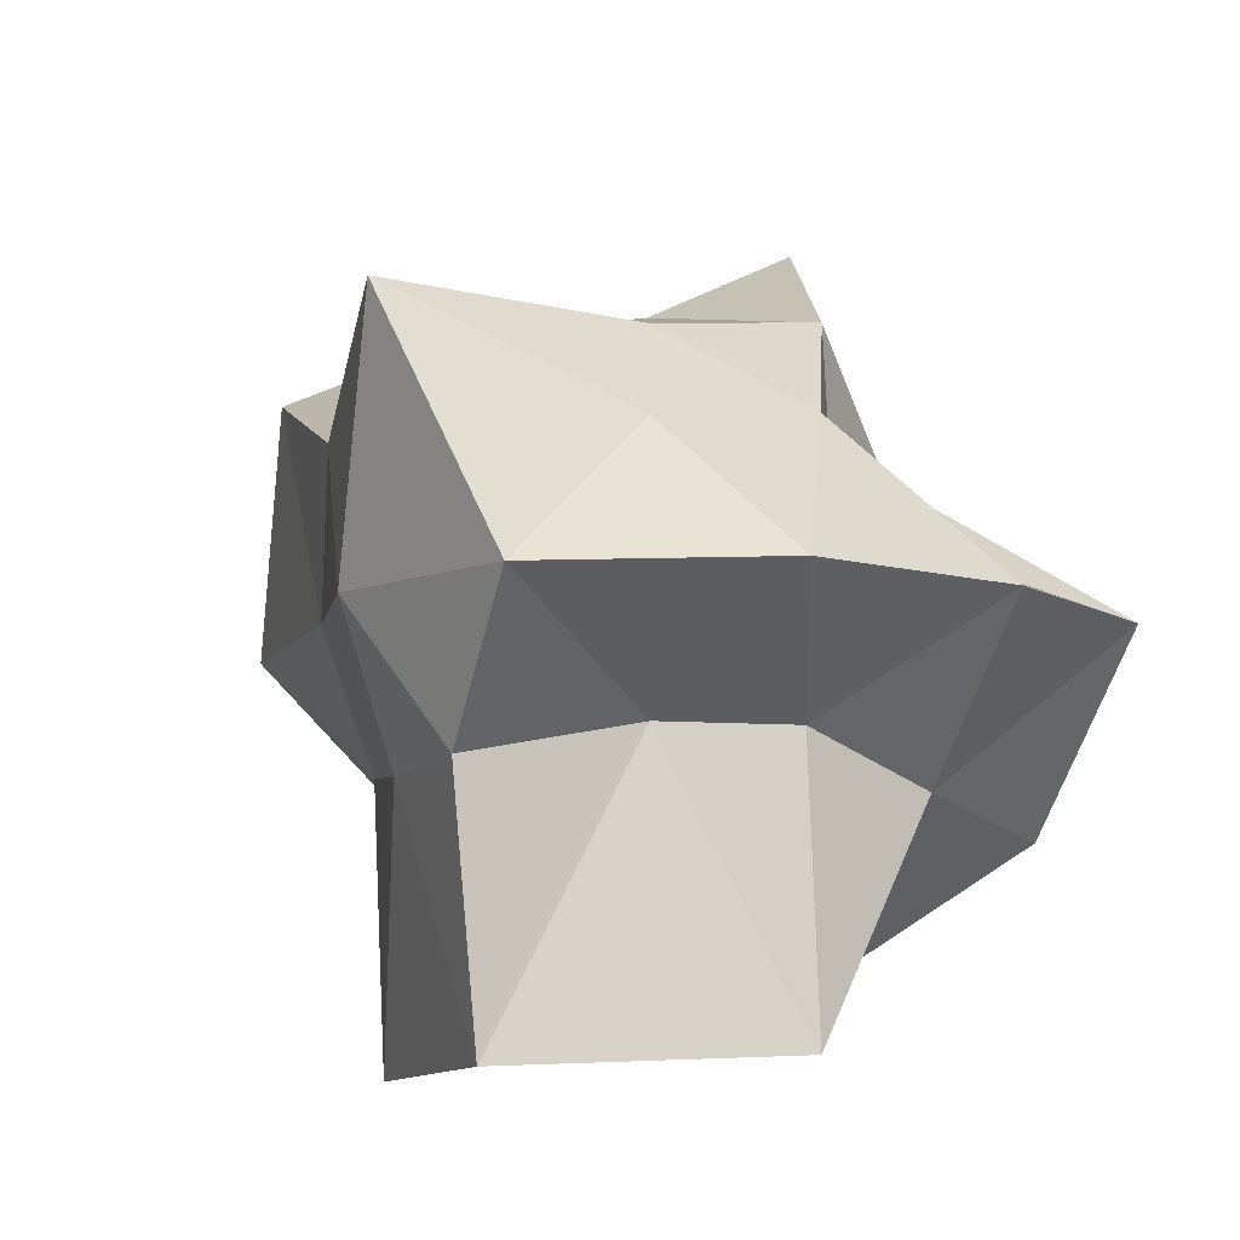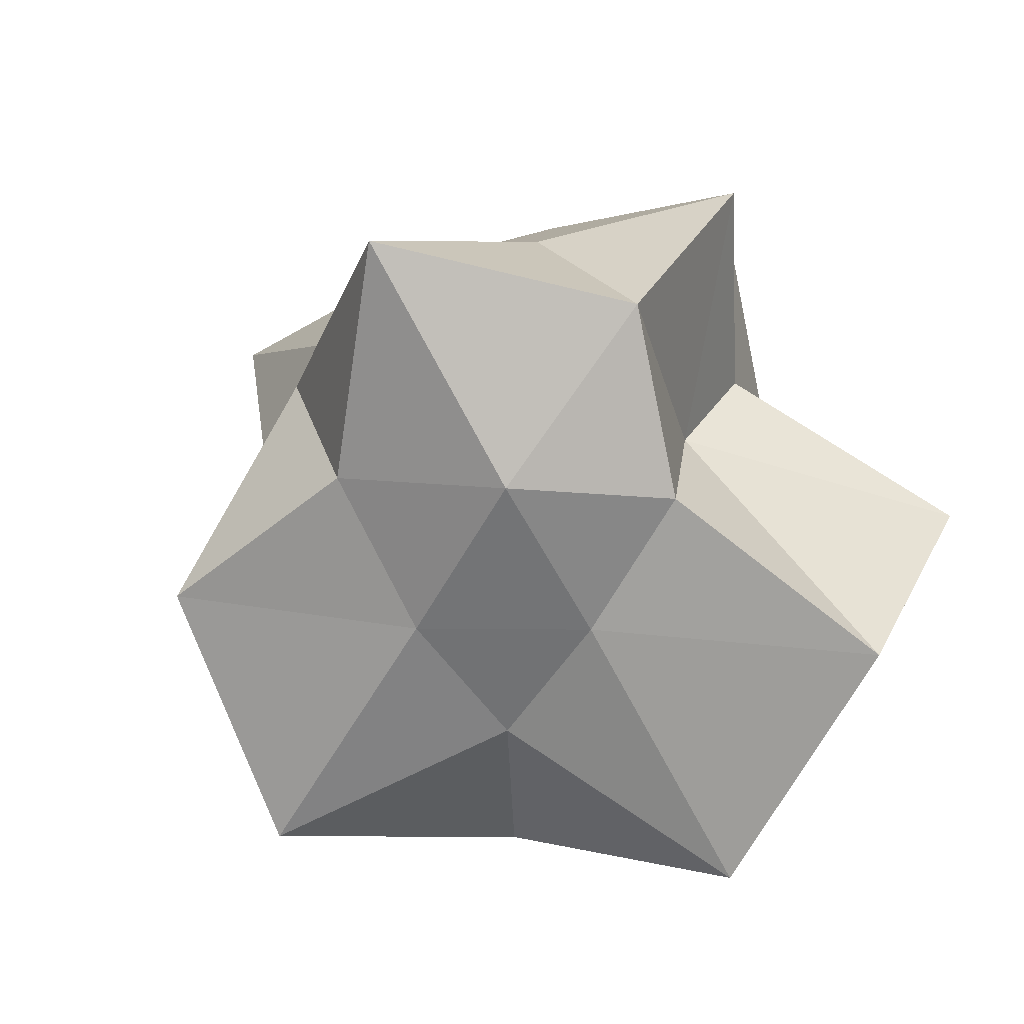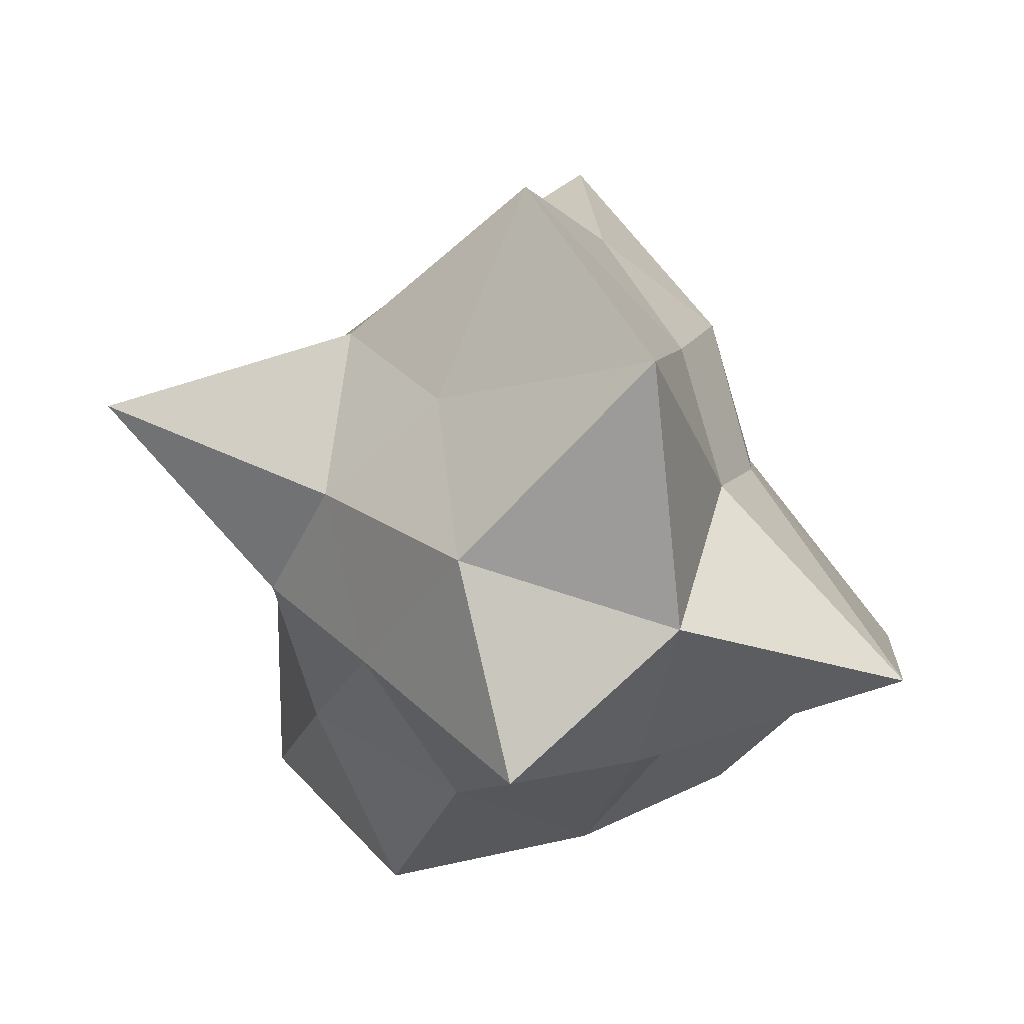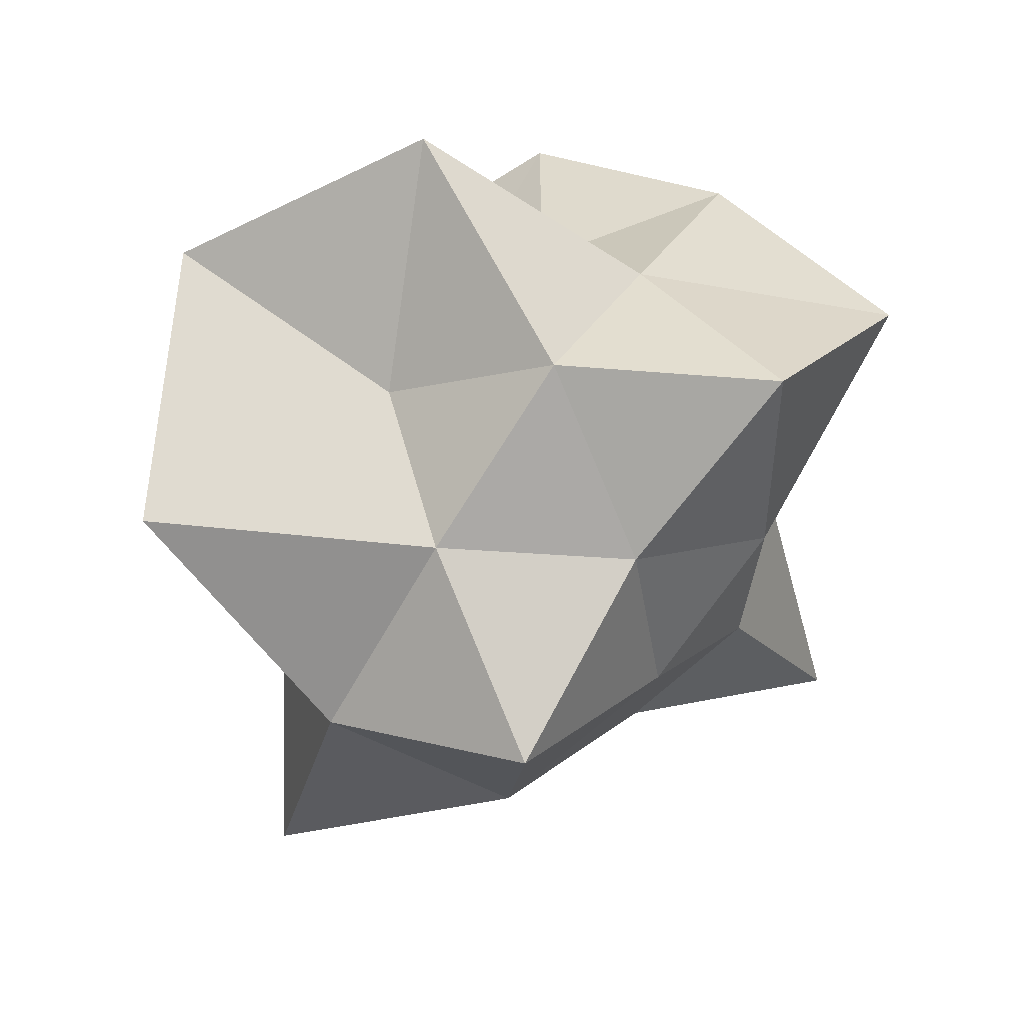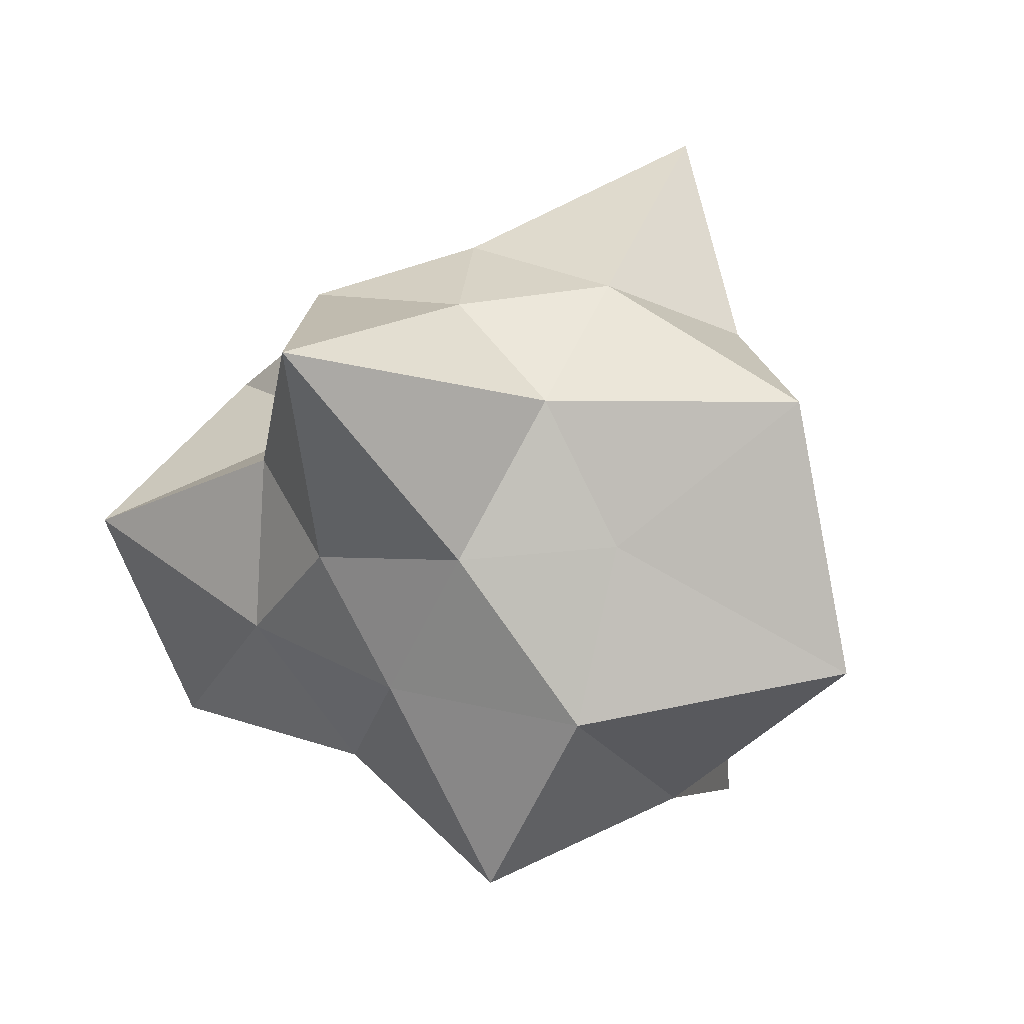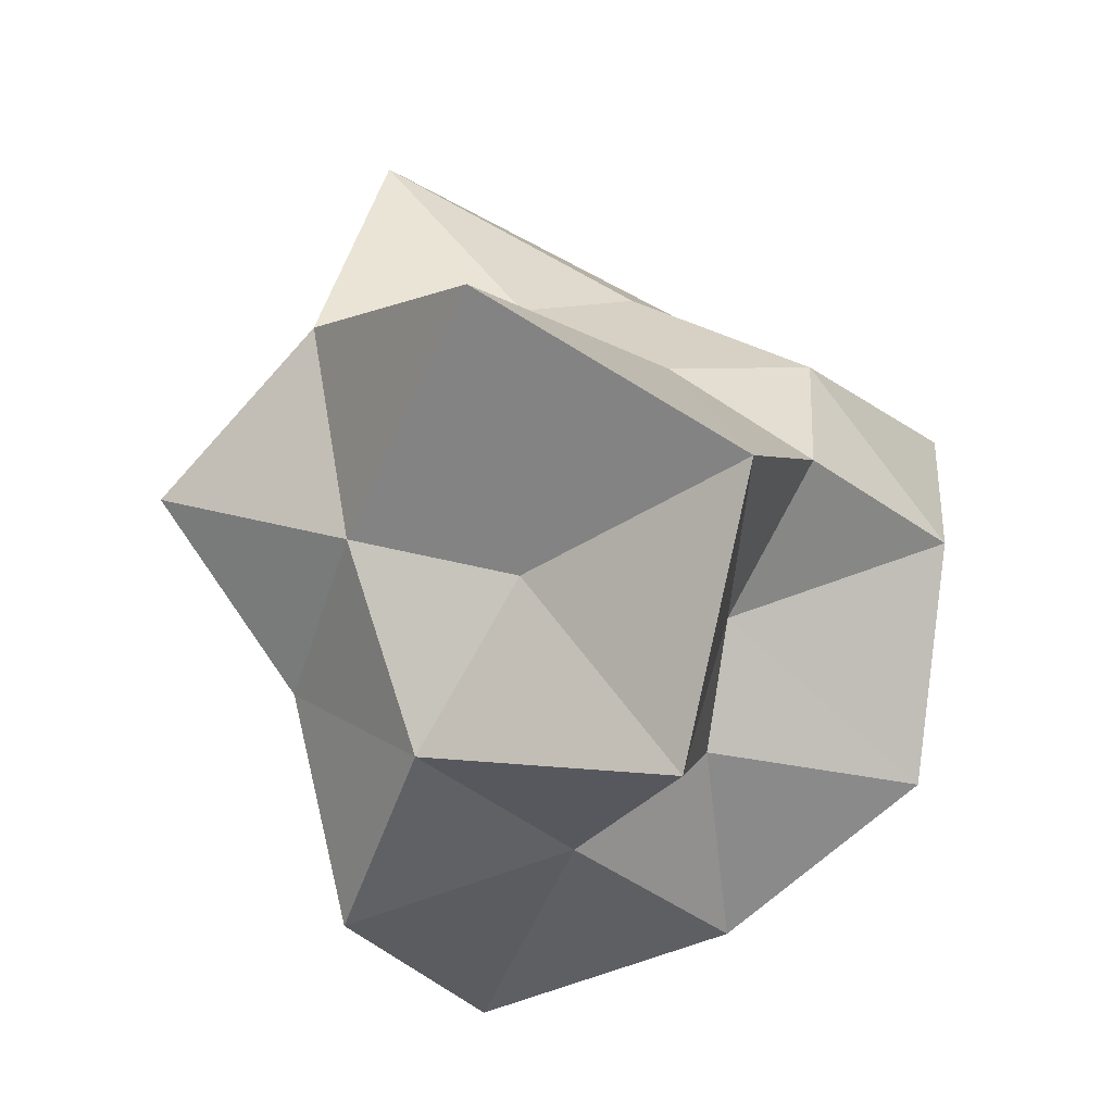
<metadata>
{"format":"obj","ext":"obj","renderer":"f3d","projection":"perspective","resolution":1024,"background":"white","views":[{"elev":55.3,"azim":125.9,"up":"+Y"},{"elev":32.0,"azim":60.7,"up":"+Y"},{"elev":-53.7,"azim":-2.1,"up":"+Y"},{"elev":-49.5,"azim":156.8,"up":"+Y"},{"elev":-20.0,"azim":-46.7,"up":"+Y"},{"elev":-34.5,"azim":69.7,"up":"+Z"}]}
</metadata>
<code>
o Icosphere
v 0 -1.295 0
v 0.6497 -0.4016 0.472
v -0.2502 -0.4049 0.7702
v -0.7721 -0.3861 0
v -0.3562 -0.5763 -1.096
v 0.6514 -0.4026 -0.4733
v 0.2775 0.449 0.8539
v -0.6212 0.3839 0.4513
v -0.4258 0.2632 -0.3093
v 0.2083 0.337 -0.6411
v 0.8453 0.4227 0
v 0 0.9201 0
v -0.1739 -0.9106 0.5352
v 0.4947 -0.9893 0.3594
v 0.3756 -0.7512 1.156
v 1.239 -0.766 0
v 0.4184 -0.8369 -0.304
v -0.4602 -0.7446 0
v -0.5949 -0.4545 0.4322
v -0.156 -0.817 -0.4802
v -0.6279 -0.4797 -0.4562
v 0.2875 -0.5749 -0.8847
v 0.7929 0 0.2576
v 1.336 0 -0.4342
v 0 0 1.295
v 0.5252 0 0.7229
v -1.331 0 0.4326
v -0.5383 0 0.7409
v -0.7894 0 -1.087
v -0.7929 0 -0.2576
v 0.807 0 -1.111
v 0 0 -0.9201
v 0.6768 0.5171 0.4917
v -0.2418 0.4836 0.7441
v -0.8075 0.499 0
v -0.3052 0.6103 -0.9392
v 0.4233 0.3234 -0.3075
v 0.2263 1.185 0.6964
v 0.5995 0.97 0
v -0.3667 0.7334 0.2664
v -0.3734 0.7468 -0.2713
v 0.1968 1.031 -0.6057
f 1 14 13
f 2 14 16
f 1 13 18
f 1 18 20
f 1 20 17
f 2 16 23
f 3 15 25
f 4 19 27
f 5 21 29
f 6 22 31
f 2 23 26
f 3 25 28
f 4 27 30
f 5 29 32
f 6 31 24
f 7 33 38
f 8 34 40
f 9 35 41
f 10 36 42
f 11 37 39
f 39 42 12
f 39 37 42
f 37 10 42
f 42 41 12
f 42 36 41
f 36 9 41
f 41 40 12
f 41 35 40
f 35 8 40
f 40 38 12
f 40 34 38
f 34 7 38
f 38 39 12
f 38 33 39
f 33 11 39
f 24 37 11
f 24 31 37
f 31 10 37
f 32 36 10
f 32 29 36
f 29 9 36
f 30 35 9
f 30 27 35
f 27 8 35
f 28 34 8
f 28 25 34
f 25 7 34
f 26 33 7
f 26 23 33
f 23 11 33
f 31 32 10
f 31 22 32
f 22 5 32
f 29 30 9
f 29 21 30
f 21 4 30
f 27 28 8
f 27 19 28
f 19 3 28
f 25 26 7
f 25 15 26
f 15 2 26
f 23 24 11
f 23 16 24
f 16 6 24
f 17 22 6
f 17 20 22
f 20 5 22
f 20 21 5
f 20 18 21
f 18 4 21
f 18 19 4
f 18 13 19
f 13 3 19
f 16 17 6
f 16 14 17
f 14 1 17
f 13 15 3
f 13 14 15
f 14 2 15

</code>
